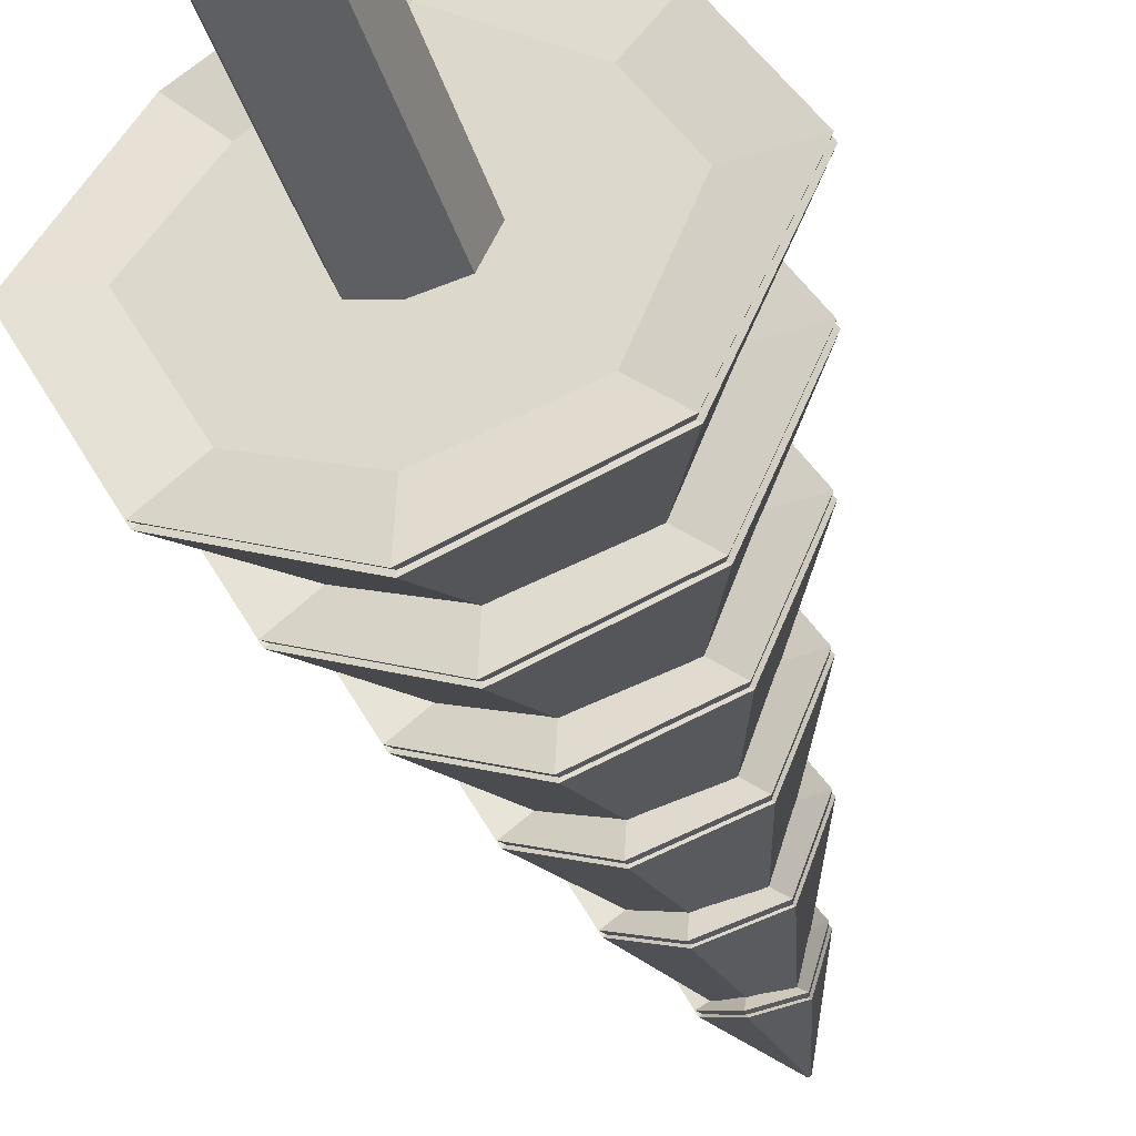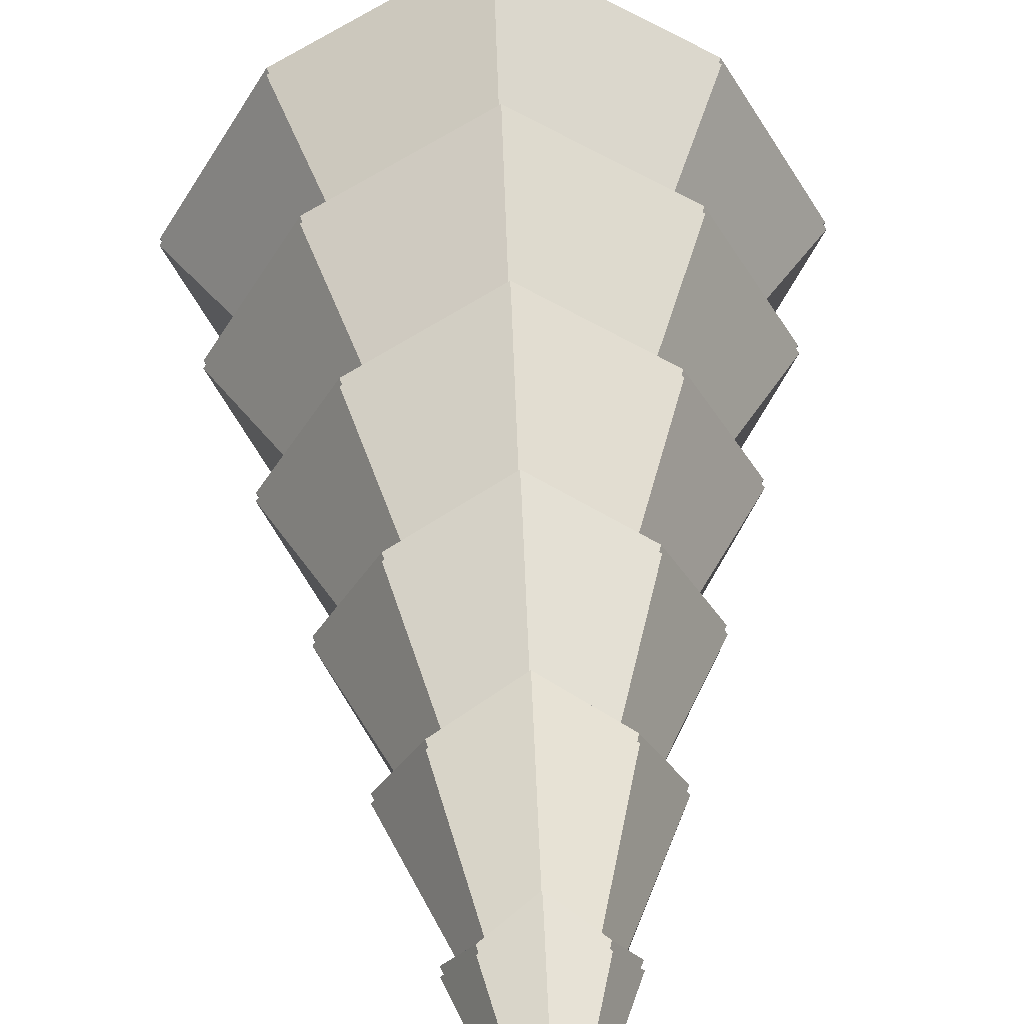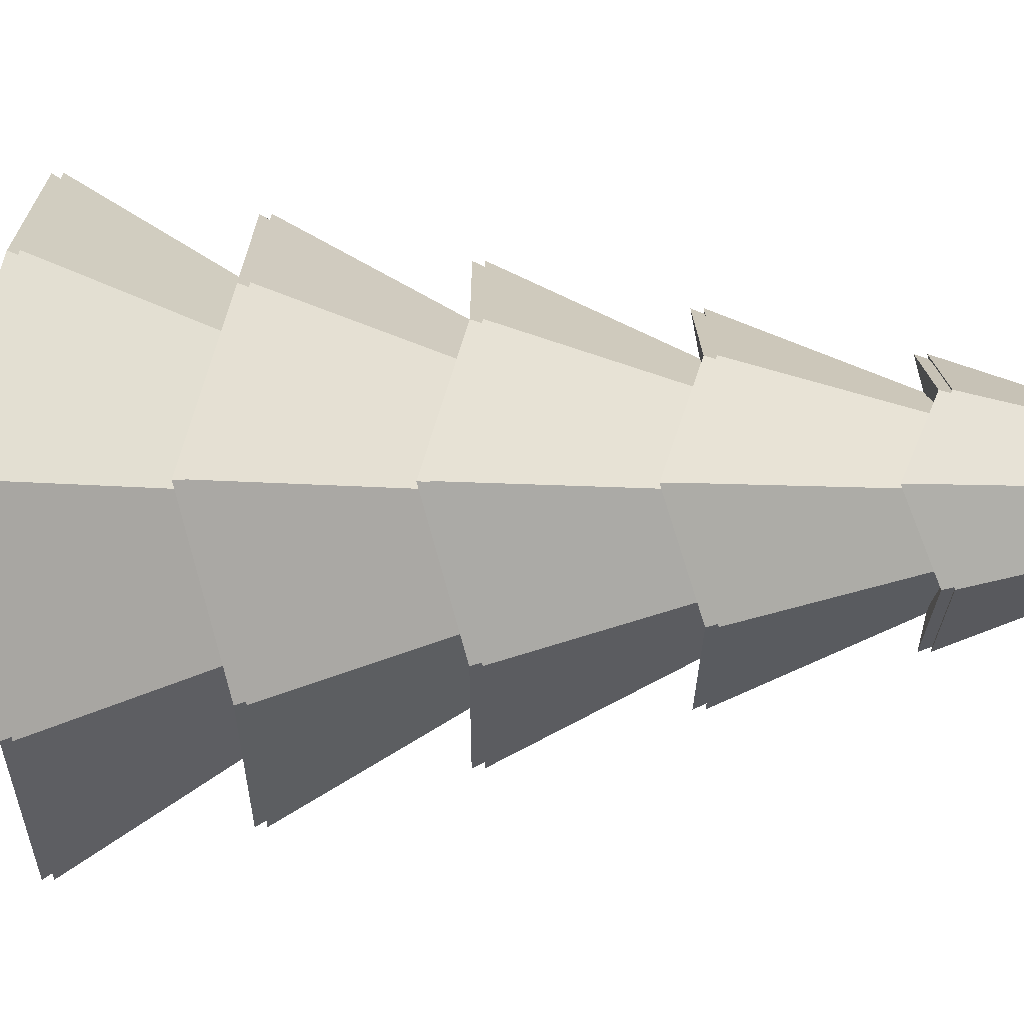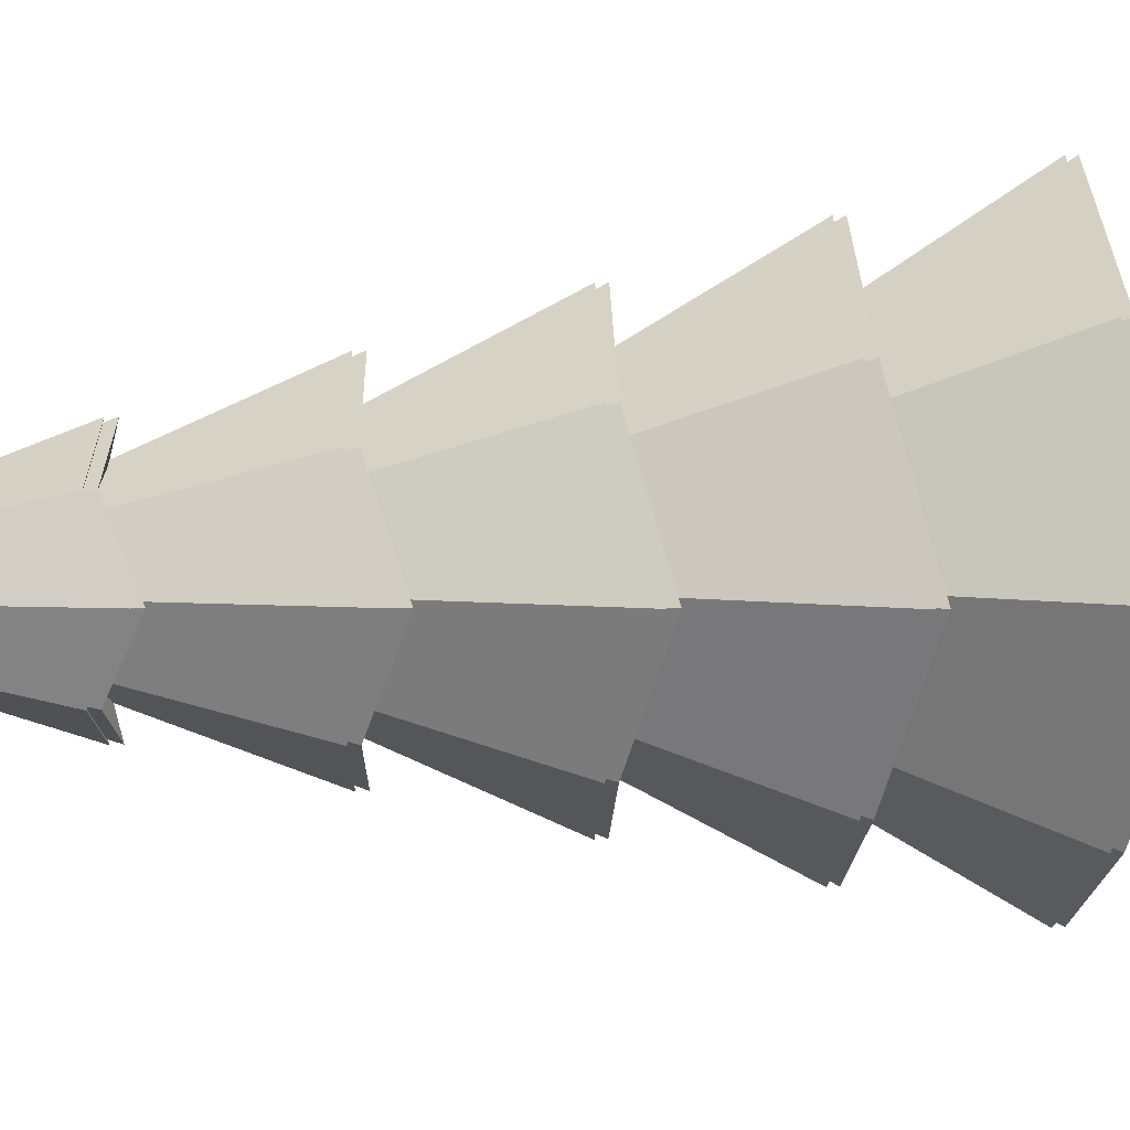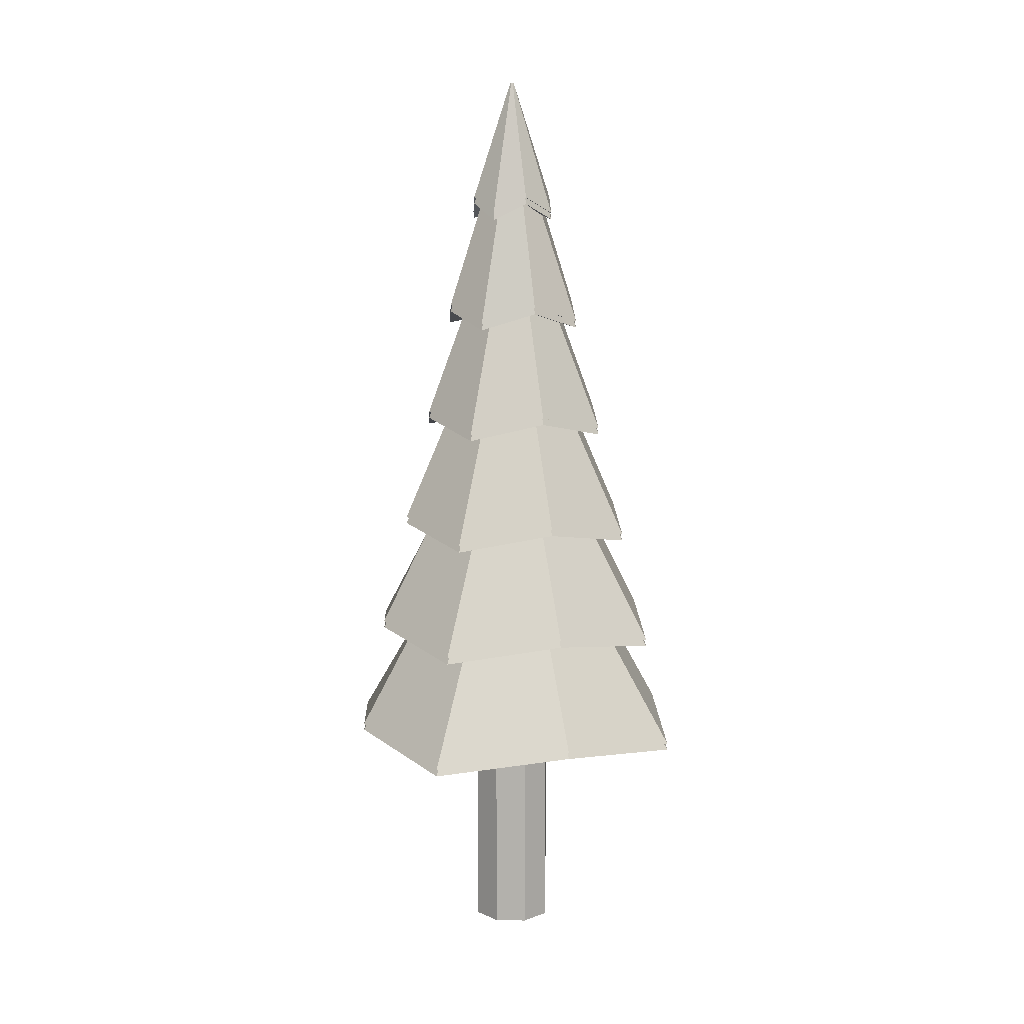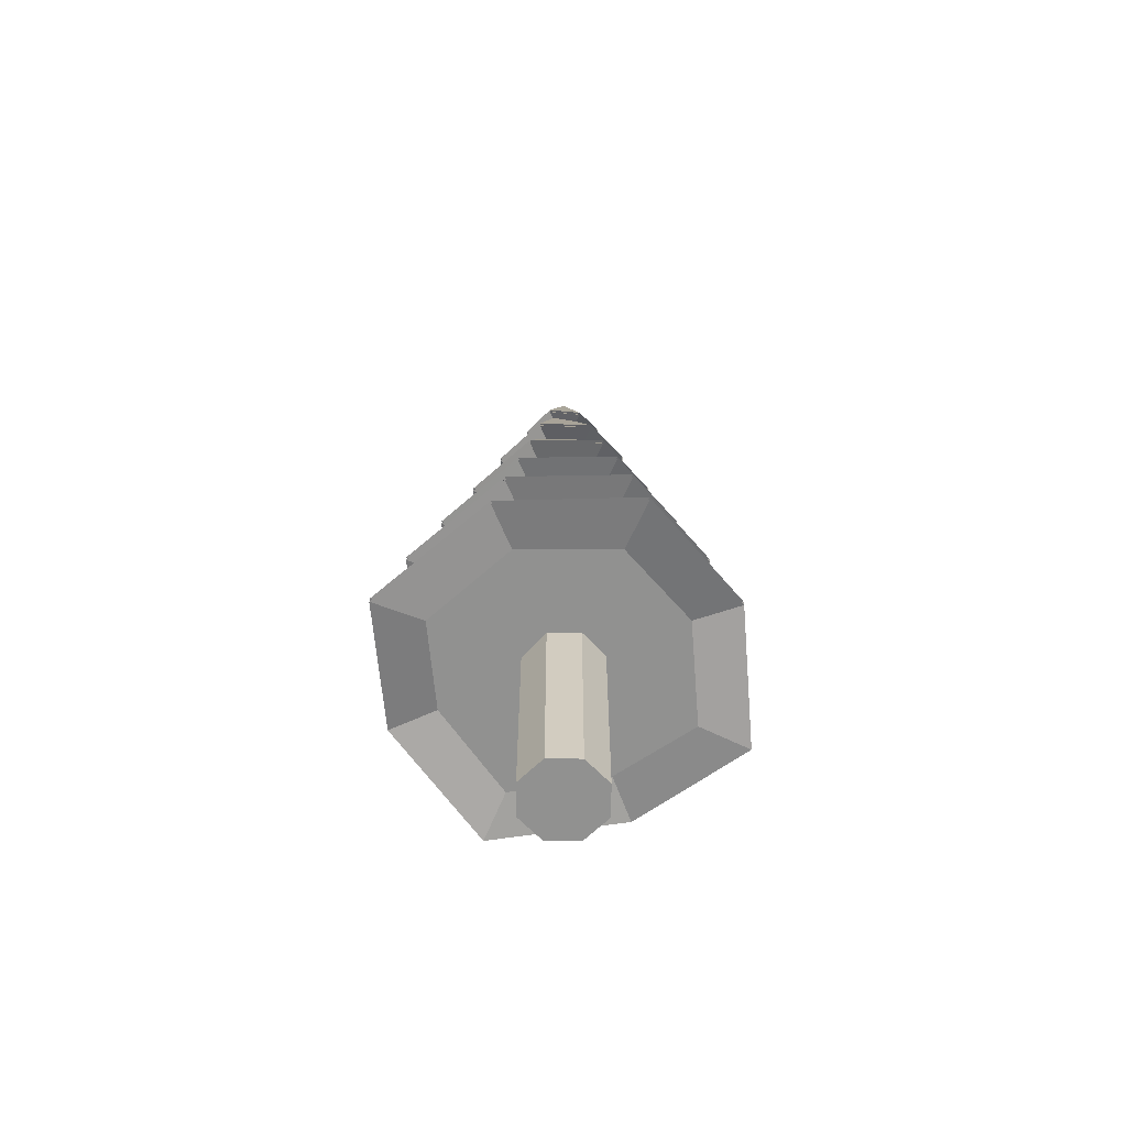
<metadata>
{"format":"obj","ext":"obj","renderer":"f3d","projection":"perspective","resolution":1024,"background":"white","views":[{"elev":-38.0,"azim":16.3,"up":"+Z"},{"elev":39.4,"azim":177.6,"up":"+Z"},{"elev":-6.8,"azim":101.2,"up":"+Z"},{"elev":8.9,"azim":-103.5,"up":"+Z"},{"elev":10.6,"azim":-65.1,"up":"+Y"},{"elev":-65.9,"azim":-113.5,"up":"+Y"}]}
</metadata>
<code>
o SapinHiver_Cylinder.008
v -0.03246 0.713 -0.6088
v -0.4262 0.7667 -0.4016
v -0.6334 0.713 -0.00785
v -0.4262 0.7667 0.3859
v -0.03246 0.713 0.5931
v 0.3612 0.7667 0.3859
v 0.5685 0.713 -0.00785
v 0.3612 0.7667 -0.4016
v -0.3706 1.134 -0.346
v -0.5486 1.08 -0.00785
v -0.3706 1.134 0.3303
v -0.03246 1.08 0.5082
v 0.3057 1.134 0.3303
v 0.4836 1.08 -0.00785
v 0.3057 1.134 -0.346
v -0.03246 1.08 -0.5239
v -0.3095 1.5 -0.2849
v -0.4554 1.447 -0.00785
v -0.3095 1.5 0.2692
v -0.03246 1.447 0.415
v 0.2446 1.5 0.2692
v 0.3904 1.447 -0.00785
v 0.2446 1.5 -0.2849
v -0.03246 1.447 -0.4307
v -0.2491 1.867 -0.2245
v -0.3631 1.814 -0.00785
v -0.2491 1.867 0.2088
v -0.03246 1.814 0.3228
v 0.1842 1.867 0.2088
v 0.2982 1.814 -0.00785
v 0.1842 1.867 -0.2245
v -0.03246 1.814 -0.3385
v -0.1916 2.234 -0.167
v -0.2754 2.18 -0.00785
v -0.1916 2.234 0.1513
v -0.03246 2.18 0.2351
v 0.1267 2.234 0.1513
v 0.2104 2.18 -0.00785
v 0.1267 2.234 -0.167
v -0.03246 2.18 -0.2508
v -0.1298 2.601 -0.1051
v -0.181 2.547 -0.00785
v -0.1298 2.601 0.08945
v -0.03246 2.547 0.1407
v 0.06483 2.601 0.08945
v 0.116 2.547 -0.00785
v 0.06483 2.601 -0.1051
v -0.03246 2.547 -0.1564
v -0.2714 1.151 -0.2468
v -0.2289 1.518 -0.2042
v -0.1863 1.885 -0.1617
v -0.1438 2.252 -0.1192
v -0.1013 2.618 -0.07665
v -0.3971 1.097 -0.00785
v -0.3322 1.464 -0.00785
v -0.2673 1.831 -0.00785
v -0.2024 2.198 -0.00785
v -0.1375 2.565 -0.00785
v -0.2714 1.151 0.2311
v -0.2289 1.518 0.1885
v -0.1863 1.885 0.146
v -0.1438 2.252 0.1035
v -0.1013 2.618 0.06095
v -0.03246 1.097 0.3568
v -0.03246 1.464 0.2919
v -0.03246 1.831 0.227
v -0.03246 2.198 0.1621
v -0.03246 2.565 0.09717
v 0.2065 1.151 0.2311
v 0.1639 1.518 0.1885
v 0.1214 1.885 0.146
v 0.07887 2.252 0.1035
v 0.03634 2.618 0.06095
v 0.3322 1.097 -0.00785
v 0.2673 1.464 -0.00785
v 0.2024 1.831 -0.00785
v 0.1375 2.198 -0.00785
v 0.07255 2.565 -0.00785
v 0.2065 1.151 -0.2468
v 0.1639 1.518 -0.2042
v 0.1214 1.885 -0.1617
v 0.07887 2.252 -0.1192
v 0.03634 2.618 -0.07665
v -0.03246 2.565 -0.1129
v -0.03246 2.198 -0.1778
v -0.03246 1.831 -0.2427
v -0.03246 1.464 -0.3076
v -0.03246 1.097 -0.3725
v -0.03665 2.985 -0.01203
v -0.3139 0.7841 -0.2893
v -0.03838 2.985 -0.00785
v -0.4621 0.7303 -0.00785
v -0.03665 2.985 -0.003665
v -0.3139 0.7841 0.2736
v -0.03246 2.985 -0.001932
v -0.03246 0.7303 0.4217
v -0.02828 2.985 -0.003665
v 0.249 0.7841 0.2736
v -0.02655 2.985 -0.00785
v 0.3971 0.7303 -0.00785
v -0.02828 2.985 -0.01203
v 0.249 0.7841 -0.2893
v -0.03246 2.985 -0.01377
v -0.03246 0.7303 -0.4374
v -0.03246 -0.00022 -0.1405
v -0.03246 0.7508 -0.1405
v 0.06135 -0.00022 -0.1017
v 0.06135 0.7508 -0.1017
v 0.1002 -0.00022 -0.00785
v 0.1002 0.7508 -0.00785
v 0.06135 -0.00022 0.08597
v 0.06135 0.7508 0.08597
v -0.03246 -0.00022 0.1248
v -0.03246 0.7508 0.1248
v -0.1263 -0.00022 0.08597
v -0.1263 0.7508 0.08597
v -0.1651 -0.00022 -0.00785
v -0.1651 0.7508 -0.00785
v -0.1263 -0.00022 -0.1017
v -0.1263 0.7508 -0.1017
v -0.03246 0.7086 -0.4374
v -0.03246 2.963 -0.01377
v 0.249 0.7623 -0.2893
v -0.02828 2.963 -0.01203
v 0.3971 0.7086 -0.00785
v -0.02655 2.963 -0.00785
v 0.249 0.7623 0.2736
v -0.02828 2.963 -0.003665
v -0.03246 0.7086 0.4217
v -0.03246 2.963 -0.001932
v -0.3139 0.7623 0.2736
v -0.03665 2.963 -0.003665
v -0.4621 0.7086 -0.00785
v -0.03838 2.963 -0.00785
v -0.3139 0.7623 -0.2893
v -0.03665 2.963 -0.01203
v -0.03246 1.075 -0.3725
v -0.03246 1.442 -0.3076
v -0.03246 1.809 -0.2427
v -0.03246 2.176 -0.1778
v -0.03246 2.543 -0.1129
v 0.03634 2.597 -0.07665
v 0.07887 2.23 -0.1192
v 0.1214 1.863 -0.1617
v 0.1639 1.496 -0.2042
v 0.2065 1.129 -0.2468
v 0.07255 2.543 -0.00785
v 0.1375 2.176 -0.00785
v 0.2024 1.809 -0.00785
v 0.2673 1.442 -0.00785
v 0.3322 1.075 -0.00785
v 0.03634 2.597 0.06095
v 0.07887 2.23 0.1035
v 0.1214 1.863 0.146
v 0.1639 1.496 0.1885
v 0.2065 1.129 0.2311
v -0.03246 2.543 0.09717
v -0.03246 2.176 0.1621
v -0.03246 1.809 0.227
v -0.03246 1.442 0.2919
v -0.03246 1.075 0.3568
v -0.1013 2.597 0.06095
v -0.1438 2.23 0.1035
v -0.1863 1.863 0.146
v -0.2289 1.496 0.1885
v -0.2714 1.129 0.2311
v -0.1375 2.543 -0.00785
v -0.2024 2.176 -0.00785
v -0.2673 1.809 -0.00785
v -0.3322 1.442 -0.00785
v -0.3971 1.075 -0.00785
v -0.1013 2.597 -0.07665
v -0.1438 2.23 -0.1192
v -0.1863 1.863 -0.1617
v -0.2289 1.496 -0.2042
v -0.2714 1.129 -0.2468
v -0.03246 2.526 -0.1564
v 0.06483 2.579 -0.1051
v 0.116 2.526 -0.00785
v 0.06483 2.579 0.08945
v -0.03246 2.526 0.1407
v -0.1298 2.579 0.08945
v -0.181 2.526 -0.00785
v -0.1298 2.579 -0.1051
v -0.03246 2.159 -0.2508
v 0.1267 2.212 -0.167
v 0.2104 2.159 -0.00785
v 0.1267 2.212 0.1513
v -0.03246 2.159 0.2351
v -0.1916 2.212 0.1513
v -0.2754 2.159 -0.00785
v -0.1916 2.212 -0.167
v -0.03246 1.792 -0.3385
v 0.1842 1.846 -0.2245
v 0.2982 1.792 -0.00785
v 0.1842 1.846 0.2088
v -0.03246 1.792 0.3228
v -0.2491 1.846 0.2088
v -0.3631 1.792 -0.00785
v -0.2491 1.846 -0.2245
v -0.03246 1.425 -0.4307
v 0.2446 1.479 -0.2849
v 0.3904 1.425 -0.00785
v 0.2446 1.479 0.2692
v -0.03246 1.425 0.415
v -0.3095 1.479 0.2692
v -0.4554 1.425 -0.00785
v -0.3095 1.479 -0.2849
v -0.03246 1.058 -0.5239
v 0.3057 1.112 -0.346
v 0.4836 1.058 -0.00785
v 0.3057 1.112 0.3303
v -0.03246 1.058 0.5082
v -0.3706 1.112 0.3303
v -0.5486 1.058 -0.00785
v -0.3706 1.112 -0.346
v 0.3612 0.745 -0.4016
v 0.5685 0.6912 -0.00785
v 0.3612 0.745 0.3859
v -0.03246 0.6912 0.5931
v -0.4262 0.745 0.3859
v -0.6334 0.6912 -0.00785
v -0.4262 0.745 -0.4016
v -0.03246 0.6912 -0.6088
f 105 106 108 107
f 107 108 110 109
f 109 110 112 111
f 111 112 114 113
f 113 114 116 115
f 115 116 118 117
f 108 106 120 118 116 114 112 110
f 119 120 106 105
f 117 118 120 119
f 105 107 109 111 113 115 117 119
f 177 122 124 178
f 178 124 126 179
f 179 126 128 180
f 180 128 130 181
f 181 130 132 182
f 182 132 134 183
f 184 136 122 177
f 183 134 136 184
f 121 123 125 127 129 131 133 135
f 124 122 136 134 132 130 128 126
f 224 137 146 217
f 209 138 145 210
f 201 139 144 202
f 193 140 143 194
f 185 141 142 186
f 217 146 151 218
f 210 145 150 211
f 202 144 149 203
f 194 143 148 195
f 186 142 147 187
f 218 151 156 219
f 211 150 155 212
f 203 149 154 204
f 195 148 153 196
f 187 147 152 188
f 219 156 161 220
f 212 155 160 213
f 204 154 159 205
f 196 153 158 197
f 188 152 157 189
f 220 161 166 221
f 213 160 165 214
f 205 159 164 206
f 197 158 163 198
f 189 157 162 190
f 221 166 171 222
f 214 165 170 215
f 206 164 169 207
f 198 163 168 199
f 190 162 167 191
f 223 176 137 224
f 216 175 138 209
f 208 174 139 201
f 200 173 140 193
f 192 172 141 185
f 222 171 176 223
f 215 170 175 216
f 207 169 174 208
f 199 168 173 200
f 191 167 172 192
f 141 177 178 142
f 142 178 179 147
f 147 179 180 152
f 152 180 181 157
f 157 181 182 162
f 162 182 183 167
f 172 184 177 141
f 167 183 184 172
f 140 185 186 143
f 143 186 187 148
f 148 187 188 153
f 153 188 189 158
f 158 189 190 163
f 163 190 191 168
f 173 192 185 140
f 168 191 192 173
f 139 193 194 144
f 144 194 195 149
f 149 195 196 154
f 154 196 197 159
f 159 197 198 164
f 164 198 199 169
f 174 200 193 139
f 169 199 200 174
f 138 201 202 145
f 145 202 203 150
f 150 203 204 155
f 155 204 205 160
f 160 205 206 165
f 165 206 207 170
f 175 208 201 138
f 170 207 208 175
f 137 209 210 146
f 146 210 211 151
f 151 211 212 156
f 156 212 213 161
f 161 213 214 166
f 166 214 215 171
f 176 216 209 137
f 171 215 216 176
f 121 224 217 123
f 123 217 218 125
f 125 218 219 127
f 127 219 220 129
f 129 220 221 131
f 131 221 222 133
f 135 223 224 121
f 133 222 223 135
f 98 6 5 96
f 104 1 8 102
f 49 9 16 88
f 64 12 11 59
f 74 14 13 69
f 88 16 15 79
f 100 7 6 98
f 50 17 24 87
f 90 2 1 104
f 96 5 4 94
f 65 20 19 60
f 87 24 23 80
f 66 28 27 61
f 86 32 31 81
f 67 36 35 62
f 84 48 47 83
f 78 46 45 73
f 68 44 43 63
f 53 41 48 84
f 85 40 39 82
f 2 49 88 1
f 17 51 86 24
f 33 53 84 40
f 10 55 50 9
f 26 57 52 25
f 5 64 59 4
f 20 66 61 19
f 36 68 63 35
f 11 60 55 10
f 27 62 57 26
f 7 74 69 6
f 22 76 71 21
f 38 78 73 37
f 13 70 65 12
f 29 72 67 28
f 1 88 79 8
f 24 86 81 23
f 40 84 83 39
f 15 80 75 14
f 31 82 77 30
f 60 19 18 55
f 80 23 22 75
f 61 27 26 56
f 81 31 30 76
f 62 35 34 57
f 48 103 101 47
f 46 99 97 45
f 44 95 93 43
f 41 89 103 48
f 104 102 100 98 96 94 92 90
f 72 37 36 67
f 82 39 38 77
f 34 58 53 33
f 35 63 58 34
f 37 73 68 36
f 39 83 78 38
f 77 38 37 72
f 101 103 89 91 93 95 97 99
f 57 34 33 52
f 58 42 41 53
f 18 56 51 17
f 19 61 56 18
f 21 71 66 20
f 23 81 76 22
f 52 33 40 85
f 42 91 89 41
f 71 29 28 66
f 63 43 42 58
f 3 54 49 2
f 4 59 54 3
f 6 69 64 5
f 8 79 74 7
f 76 30 29 71
f 43 93 91 42
f 56 26 25 51
f 73 45 44 68
f 25 52 85 32
f 28 67 62 27
f 30 77 72 29
f 32 85 82 31
f 51 25 32 86
f 45 97 95 44
f 70 21 20 65
f 83 47 46 78
f 9 50 87 16
f 12 65 60 11
f 14 75 70 13
f 16 87 80 15
f 75 22 21 70
f 47 101 99 46
f 92 3 2 90
f 102 8 7 100
f 54 10 9 49
f 59 11 10 54
f 69 13 12 64
f 79 15 14 74
f 94 4 3 92
f 55 18 17 50

</code>
